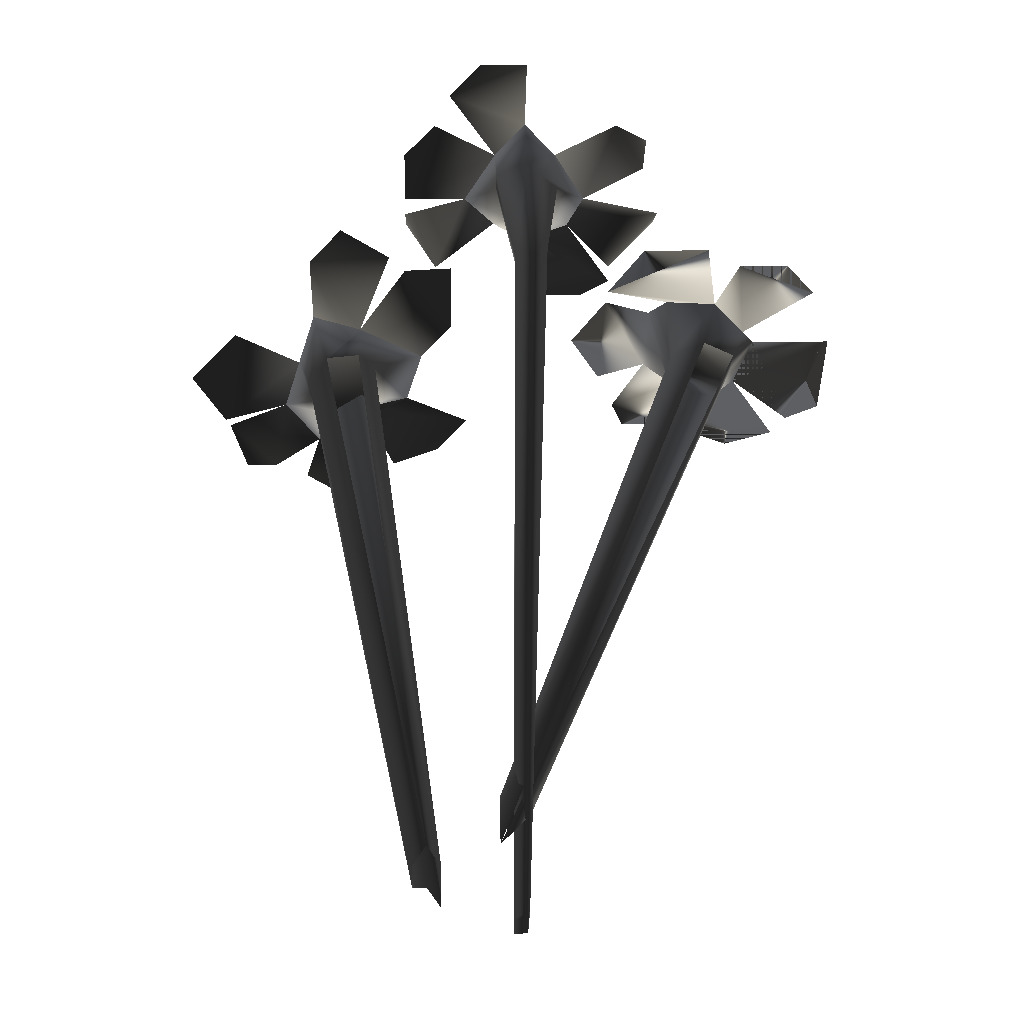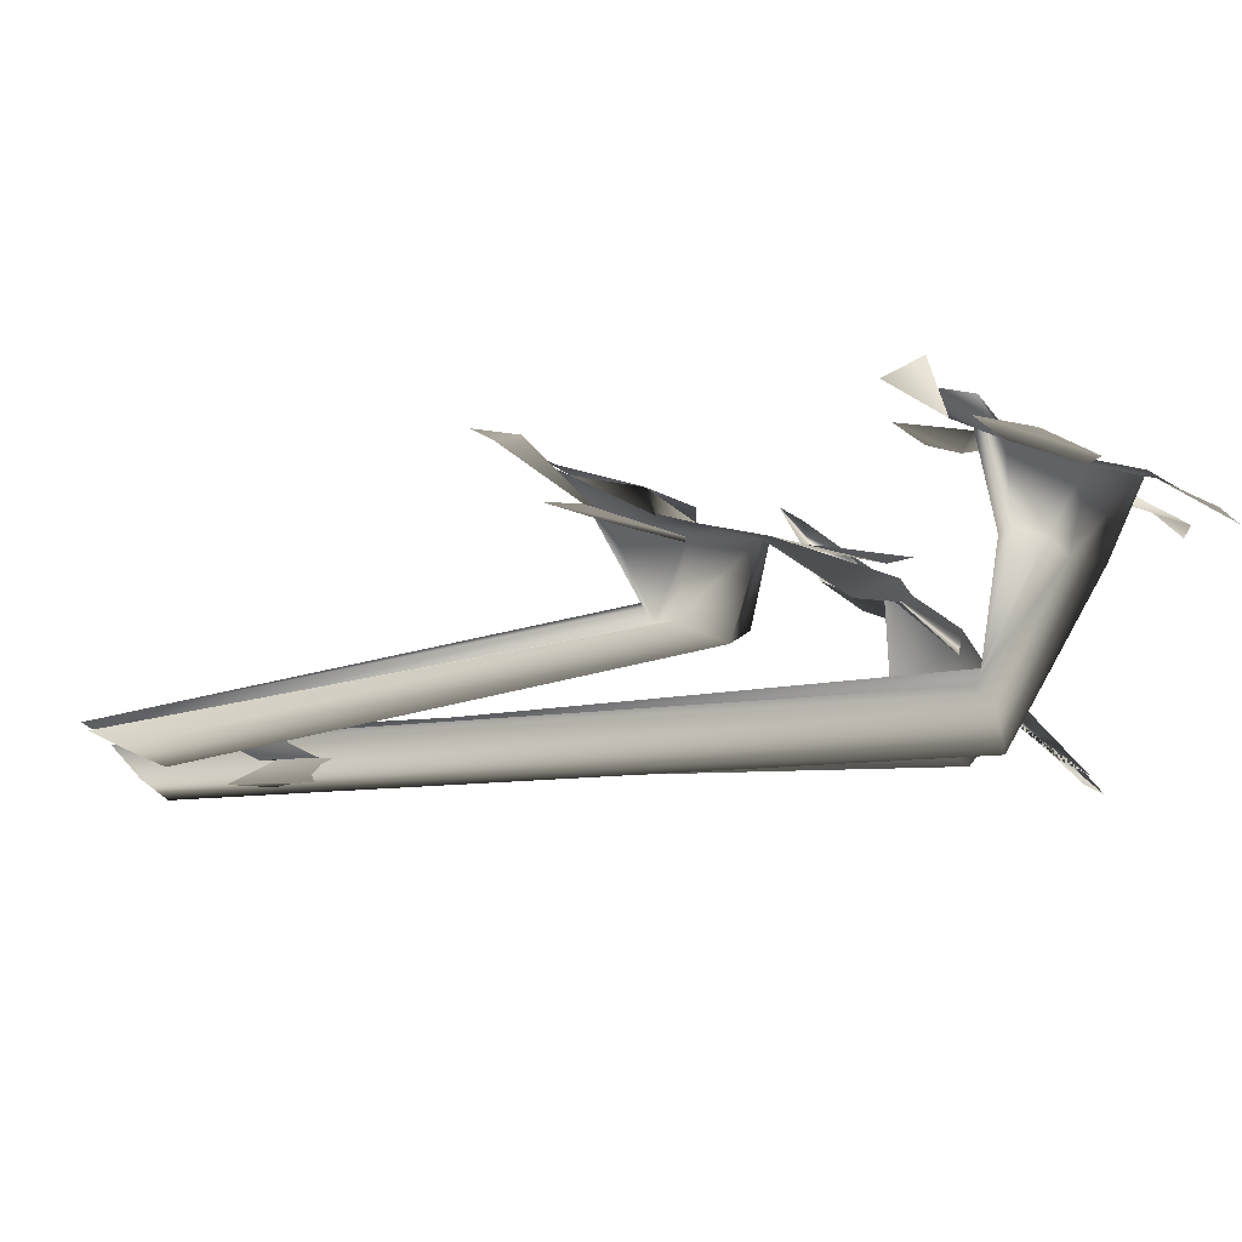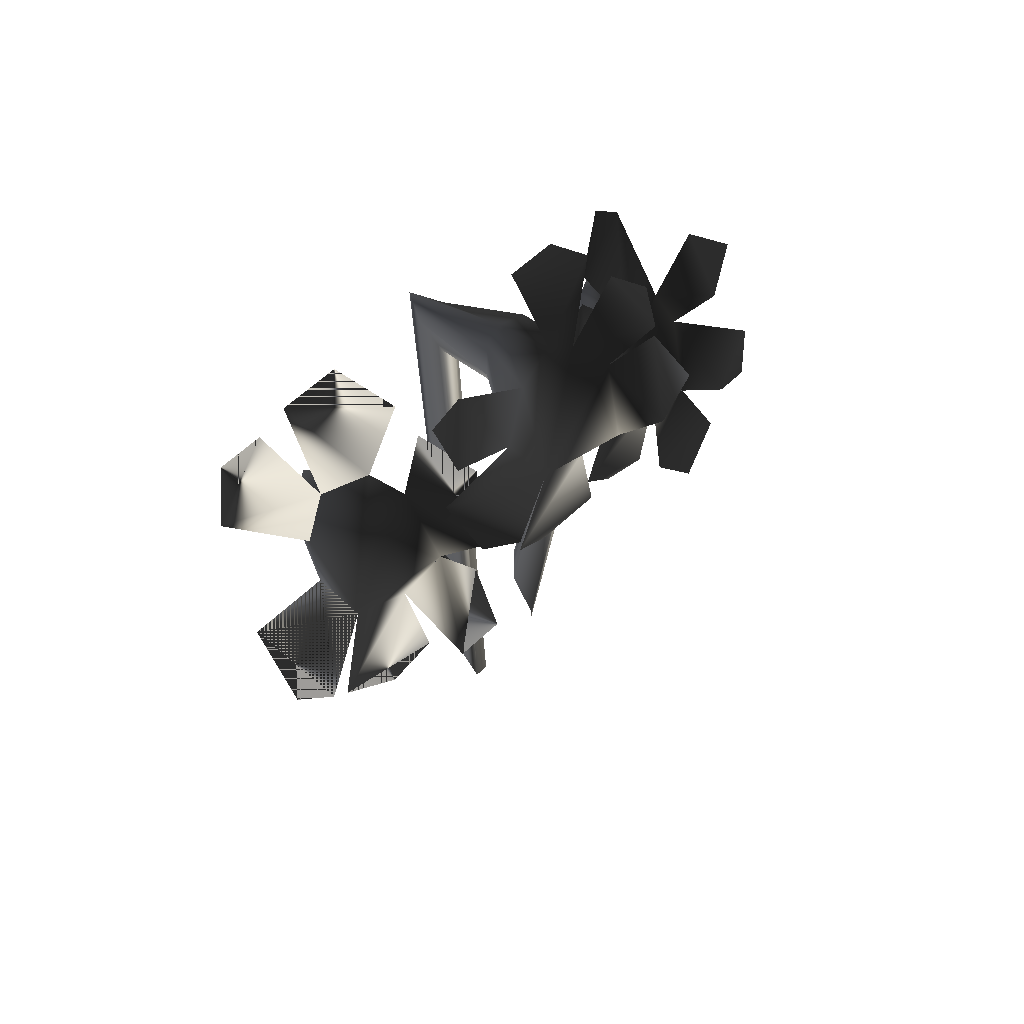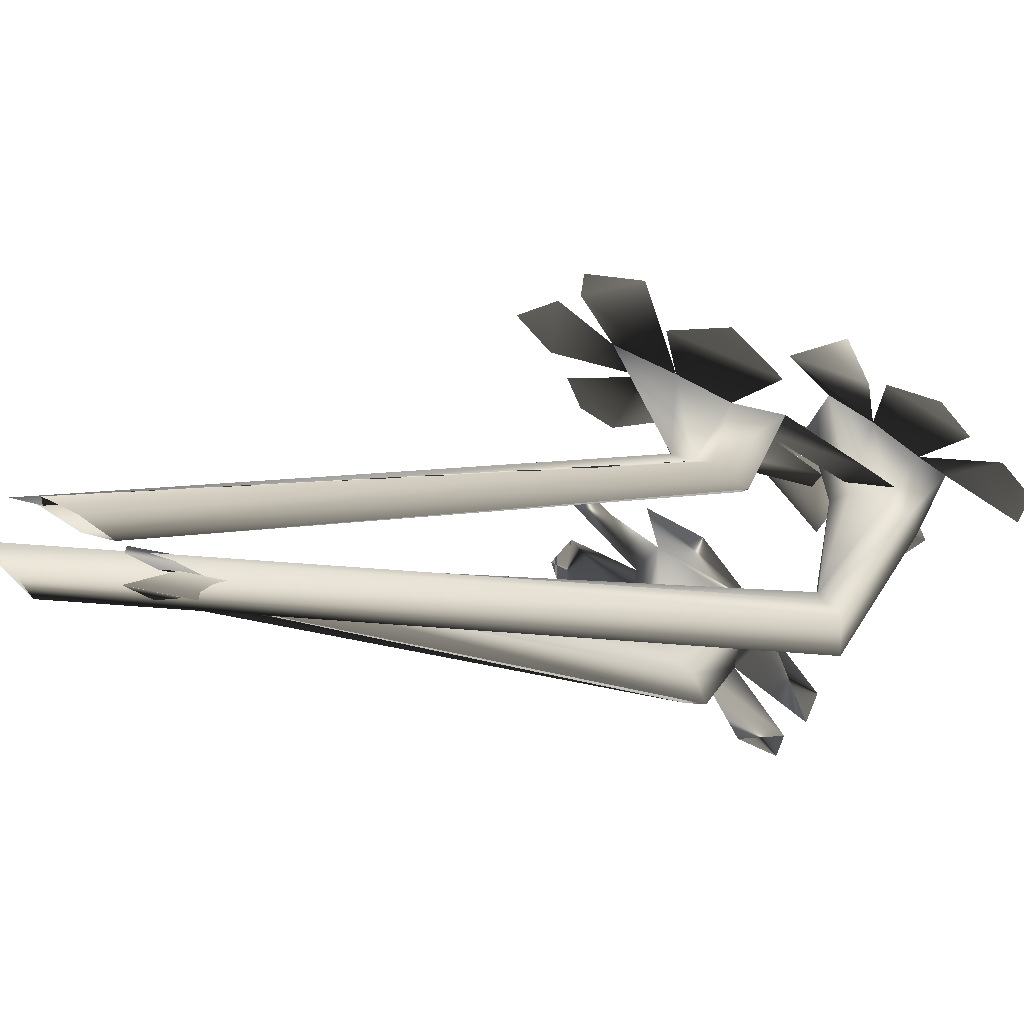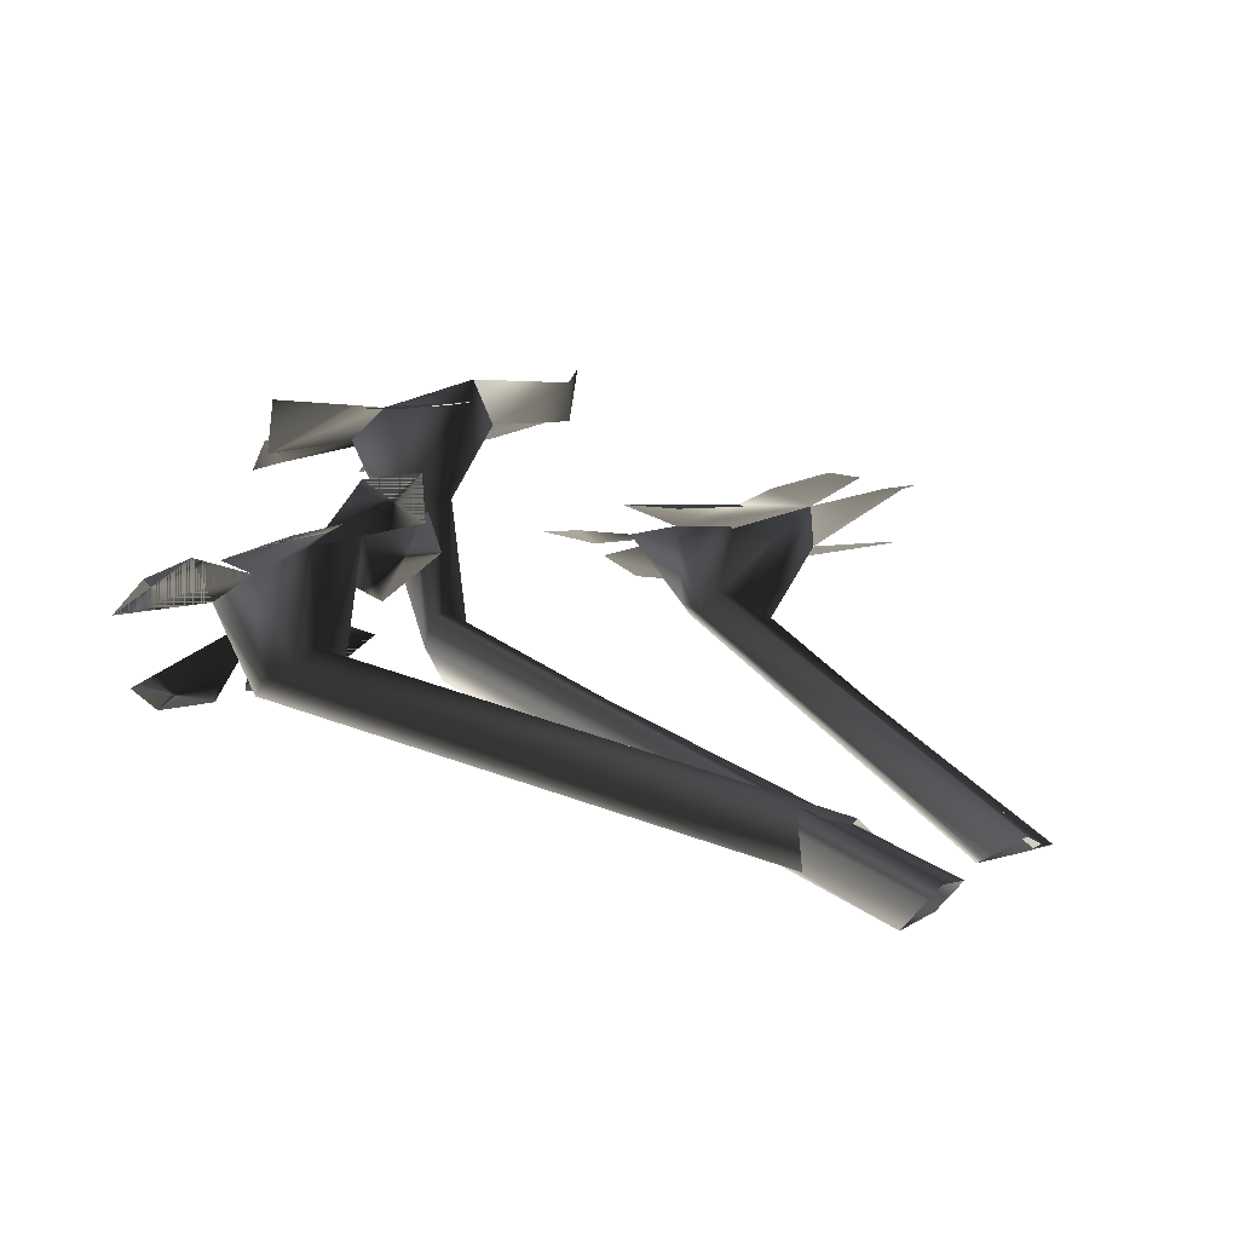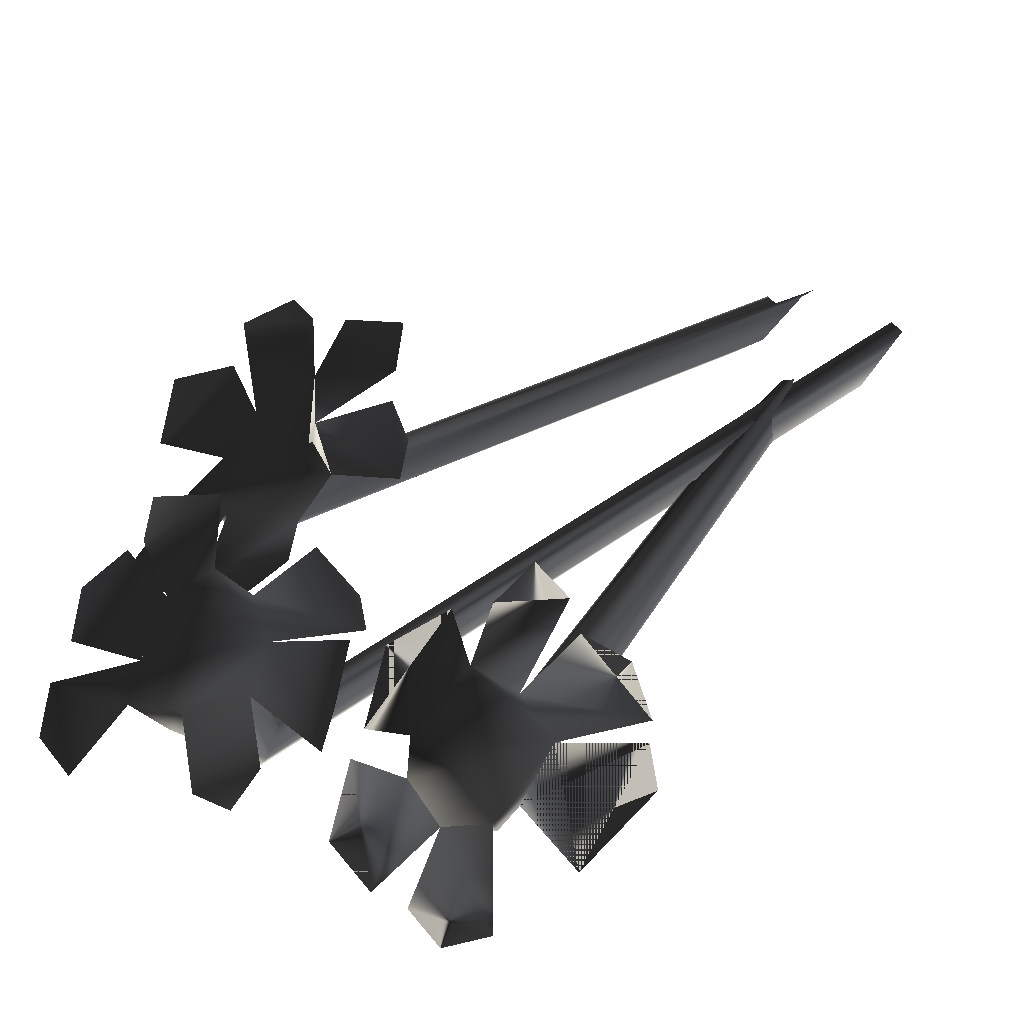
<metadata>
{"format":"obj","ext":"obj","renderer":"f3d","projection":"perspective","resolution":1024,"background":"white","views":[{"elev":14.3,"azim":-2.2,"up":"+Z"},{"elev":-14.1,"azim":-61.9,"up":"+Y"},{"elev":61.0,"azim":136.2,"up":"+Z"},{"elev":-29.6,"azim":-93.9,"up":"+Y"},{"elev":16.1,"azim":152.9,"up":"+Y"},{"elev":50.7,"azim":53.1,"up":"+Y"}]}
</metadata>
<code>
o 1781
v 14 9 10
v 11 10 10
v 8 10 11
v 8 7 15
v 9 5 16
v 12 4 16
v 14 5 14
v 15 7 13
v 13 3 12
v 12 4 10
v 11 12 6
v 17 11 6
v 14 12 5
v 13 2 13
v 0 1 -18
v -1 4 -20
v 11 5 10
v 6 11 8
v 10 14 6
v 7 14 6
v 9 4 11
v 5 5 16
v 5 11 10
v 3 8 13
v -2 1 -20
v 11 1 14
v 9 2 13
v -2 2 -17
v -2 3 -20
v 9 3 12
v 11 0 20
v 5 3 17
v 7 0 20
v -2 2 -18
v 18 2 17
v 13 0 19
v 16 0 19
v 18 11 7
v 20 10 8
v 20 7 13
v -14 6 15
v -15 6 12
v -14 3 11
v -13 2 13
v -11 7 14
v -8 9 9
v -16 7 9
v -14 3 10
v -8 3 -24
v -8 2 -22
v -7 1 -20
v -11 3 13
v -7 8 12
v -10 4 12
v -10 4 10
v -11 10 8
v -14 10 6
v -13 4 9
v -7 3 -24
v -6 2 -22
v -6 4 -25
v -11 5 10
v -6 4 -26
v -20 7 8
v -22 6 11
v -19 5 14
v -17 11 4
v -19 11 4
v -20 10 7
v -14 3 19
v -12 3 21
v -9 5 19
v -8 6 18
v -5 7 18
v -5 8 14
v -4 11 7
v -6 11 5
v -9 11 4
v -10 12 3
v -12 13 1
v -15 12 3
v 0 3 19
v 0 4 -28
v -1 2 19
v -2 8 23
v -1 9 21
v 0 9 20
v 1 3 19
v 0 -1 20
v -1 1 20
v -1 2 -26
v 0 1 -25
v 1 1 20
v 1 7 24
v 0 7 25
v -2 7 24
v -1 4 -28
v 0 3 -27
v 2 8 23
v 4 12 22
v 2 11 25
v 0 11 27
v -2 11 25
v 1 9 21
v 0 14 19
v 3 14 20
v 6 10 27
v 8 12 24
v 8 10 26
v -4 12 22
v -2 15 20
v 6 15 16
v 0 15 15
v 4 15 15
v 9 12 21
v 9 15 20
v 6 15 17
v -6 15 17
v -8 15 20
v -8 12 21
v -5 9 29
v -3 8 31
v 0 8 31
v -8 12 22
v -8 11 25
v -6 10 27
f 1 2 3
f 1 3 4
f 1 4 5
f 1 5 6
f 1 6 7
f 1 7 8
f 1 8 9
f 1 9 10
f 1 10 2
f 1 2 11
f 1 11 12
f 1 12 2
f 2 12 11
f 11 12 13
f 11 13 12
f 8 7 14
f 8 14 9
f 9 14 15
f 9 15 10
f 10 15 16
f 10 16 17
f 10 17 2
f 2 17 3
f 2 3 18
f 2 18 19
f 2 19 3
f 3 19 18
f 18 19 20
f 18 20 19
f 3 17 21
f 3 21 4
f 3 4 22
f 3 22 23
f 3 23 4
f 4 23 22
f 22 23 24
f 22 24 23
f 14 25 15
f 26 27 28
f 26 28 25
f 17 16 16
f 17 16 21
f 21 16 29
f 21 29 30
f 21 30 4
f 4 30 5
f 5 30 27
f 5 27 6
f 5 6 31
f 5 31 32
f 5 32 6
f 6 32 31
f 31 32 33
f 31 33 32
f 27 30 34
f 27 34 28
f 30 29 34
f 9 15 15
f 6 27 26
f 6 26 7
f 6 7 35
f 6 35 36
f 6 36 7
f 7 36 35
f 35 36 37
f 35 37 36
f 7 26 14
f 38 39 40
f 38 40 8
f 38 8 1
f 38 1 40
f 38 40 39
f 40 1 8
f 41 42 43
f 41 43 44
f 41 44 45
f 41 45 46
f 41 46 42
f 42 46 47
f 42 47 48
f 42 48 43
f 43 48 49
f 43 49 50
f 43 50 44
f 44 50 51
f 45 44 52
f 45 52 53
f 45 53 46
f 46 53 54
f 46 54 55
f 46 55 56
f 46 56 57
f 46 57 47
f 47 57 58
f 47 58 48
f 48 58 59
f 48 59 49
f 54 52 60
f 54 60 60
f 54 60 55
f 55 60 61
f 55 61 62
f 55 62 56
f 56 62 57
f 57 62 58
f 58 62 63
f 58 63 59
f 52 51 60
f 62 61 63
f 64 65 66
f 64 66 42
f 64 42 47
f 67 68 69
f 67 69 47
f 67 47 57
f 70 71 72
f 70 72 45
f 70 45 41
f 53 52 54
f 73 74 75
f 73 75 53
f 73 53 45
f 76 77 78
f 76 78 56
f 76 56 46
f 79 80 81
f 79 81 57
f 79 57 56
f 82 82 83
f 82 83 83
f 82 83 84
f 82 84 85
f 82 85 86
f 82 86 87
f 82 87 88
f 82 88 83
f 82 83 83
f 89 90 91
f 89 91 92
f 89 92 93
f 89 93 94
f 89 94 95
f 89 95 90
f 90 95 96
f 90 96 84
f 90 84 97
f 90 97 91
f 84 83 97
f 88 93 98
f 88 98 83
f 93 92 98
f 93 98 93
f 93 93 99
f 93 99 94
f 94 99 100
f 94 100 101
f 94 101 95
f 95 101 102
f 95 102 96
f 96 102 103
f 96 103 85
f 96 85 84
f 93 98 98
f 104 99 93
f 104 93 88
f 104 88 87
f 104 87 105
f 104 105 106
f 104 106 99
f 99 106 100
f 100 106 101
f 100 101 107
f 100 107 108
f 108 107 109
f 86 82 82
f 103 110 85
f 85 110 86
f 86 110 111
f 86 111 87
f 87 111 105
f 105 111 106
f 105 106 112
f 105 112 113
f 113 112 114
f 106 111 110
f 106 110 103
f 106 103 102
f 106 102 101
f 115 116 117
f 115 117 106
f 115 106 100
f 118 119 120
f 118 120 110
f 118 110 111
f 121 122 123
f 121 123 102
f 121 102 103
f 124 125 126
f 124 126 103
f 124 103 110

</code>
